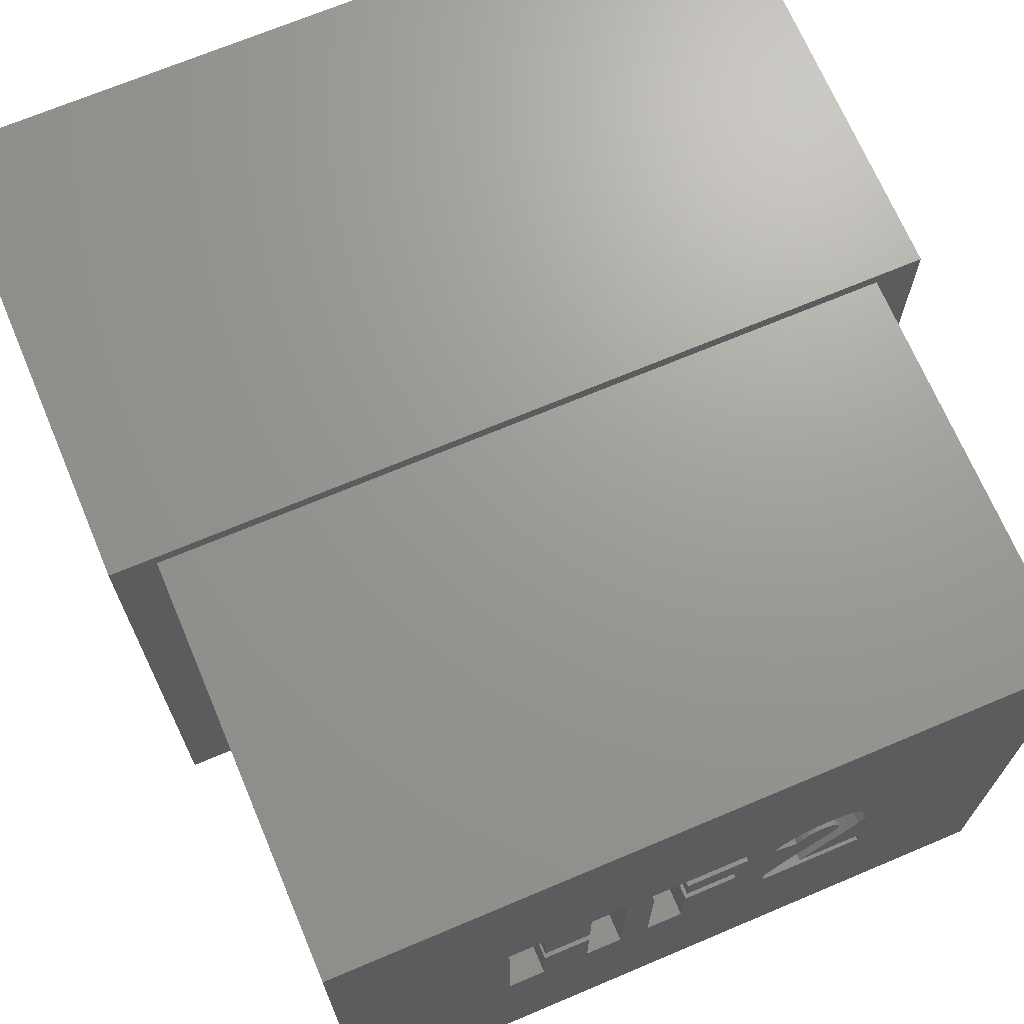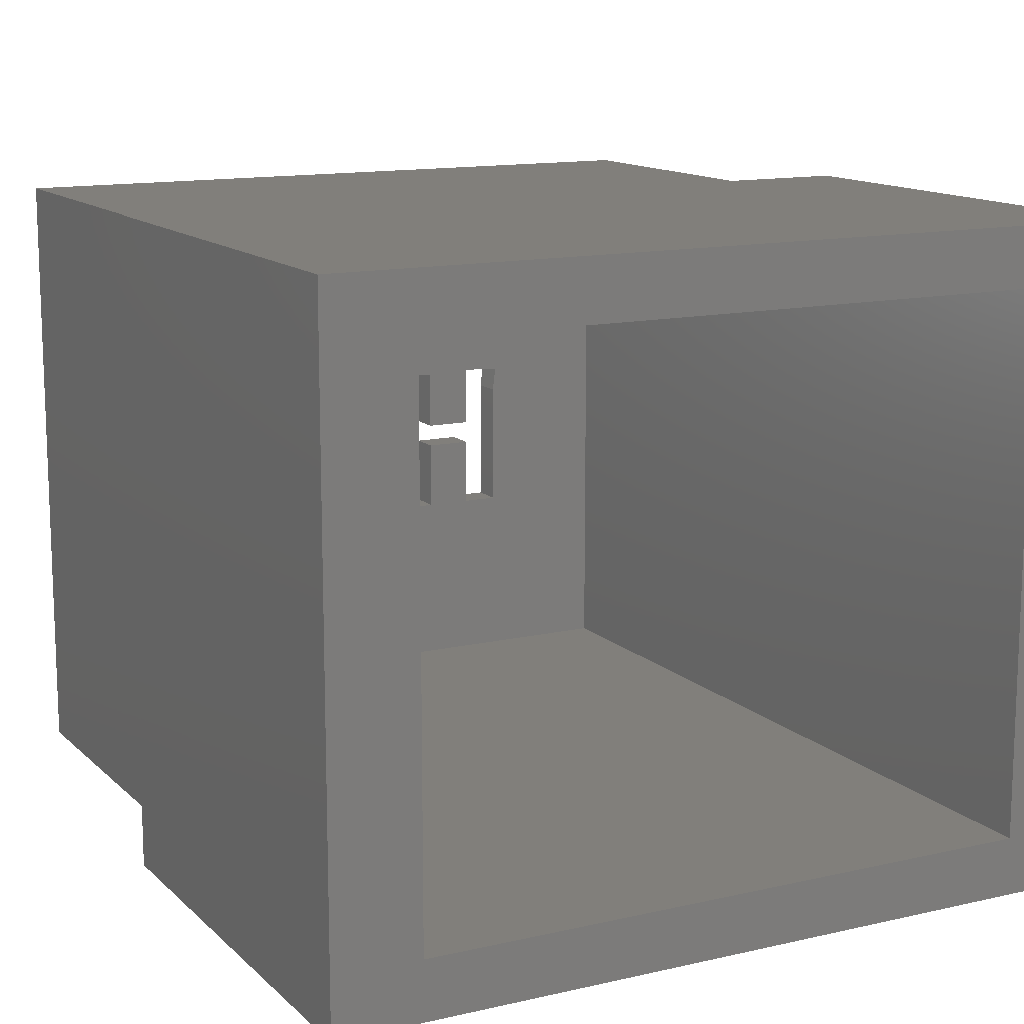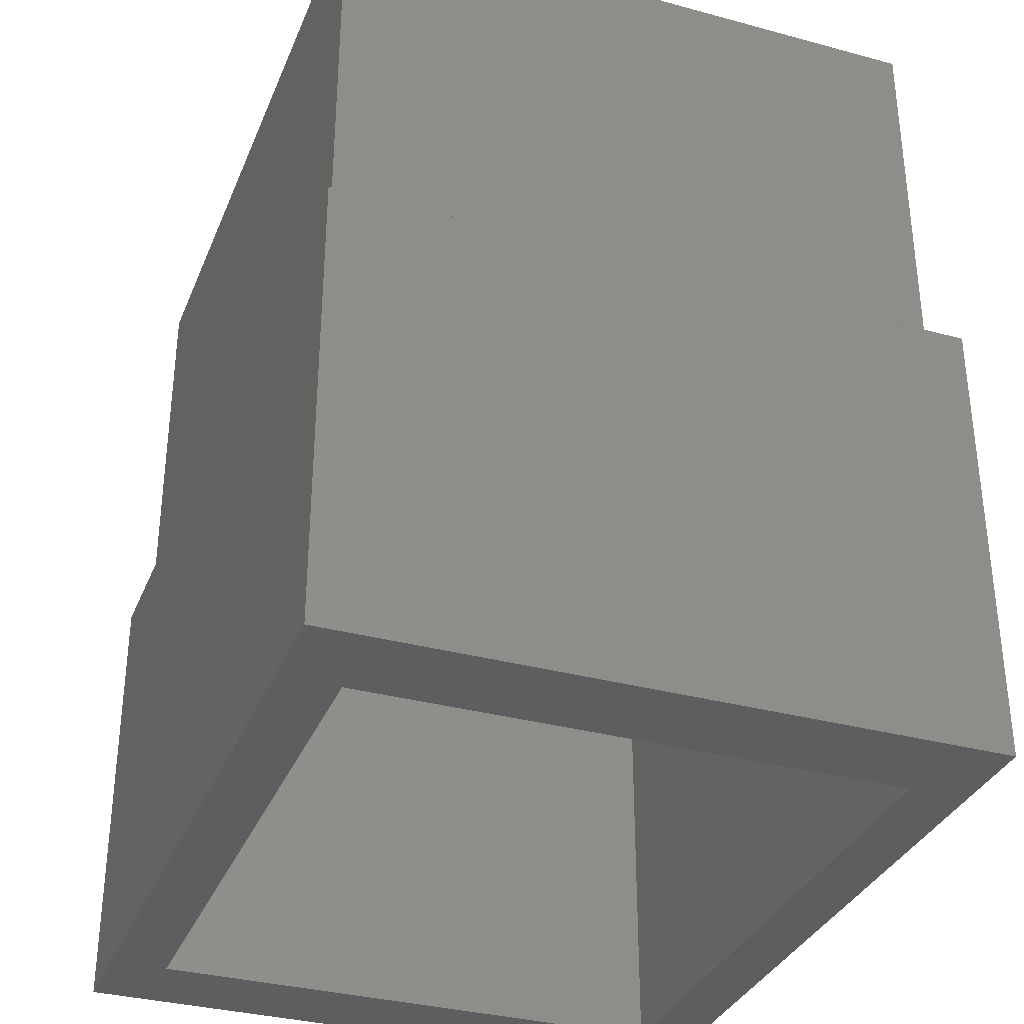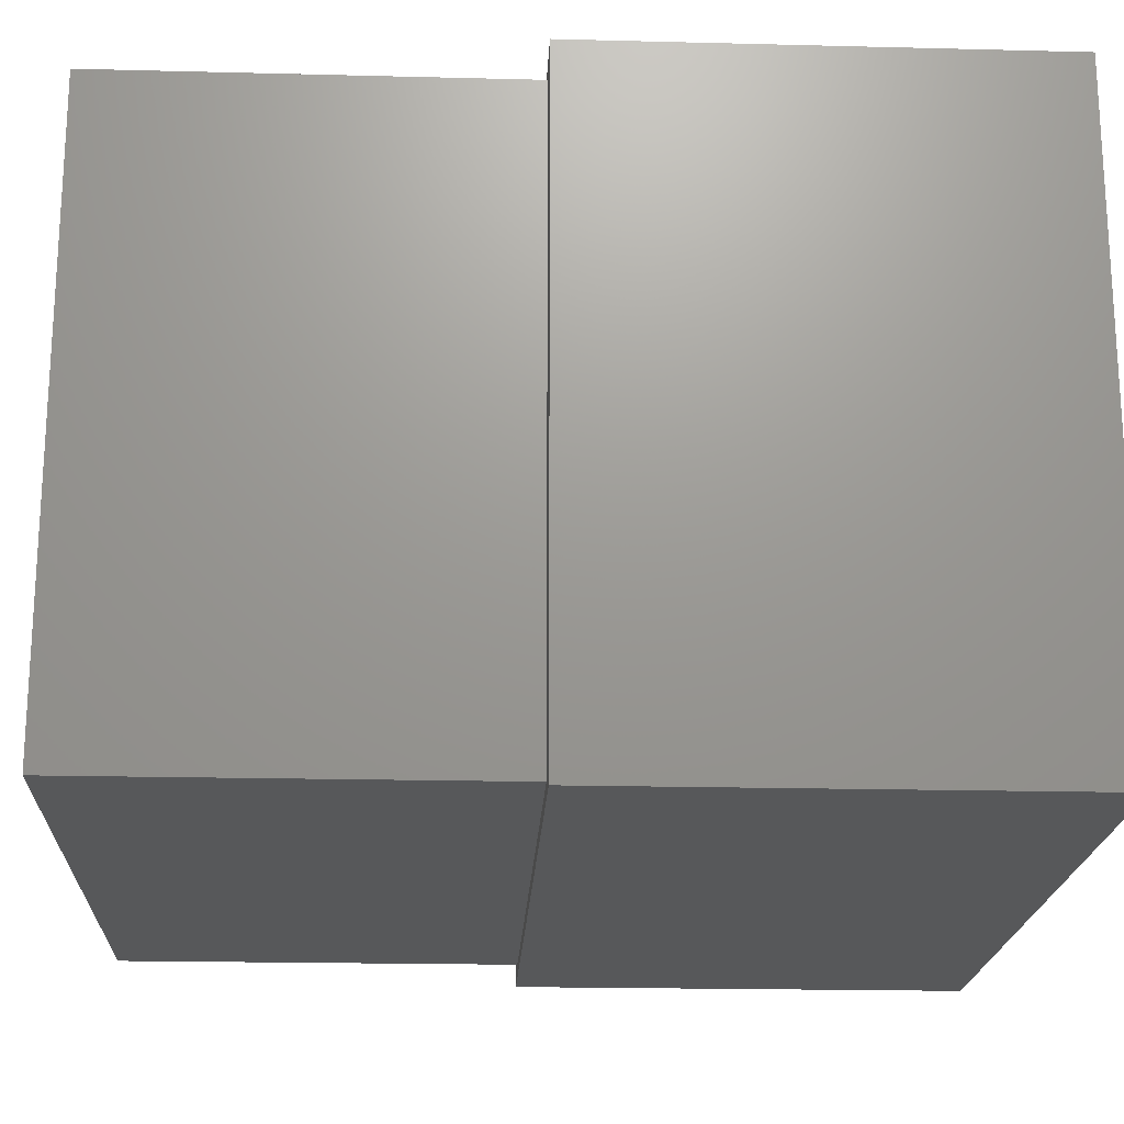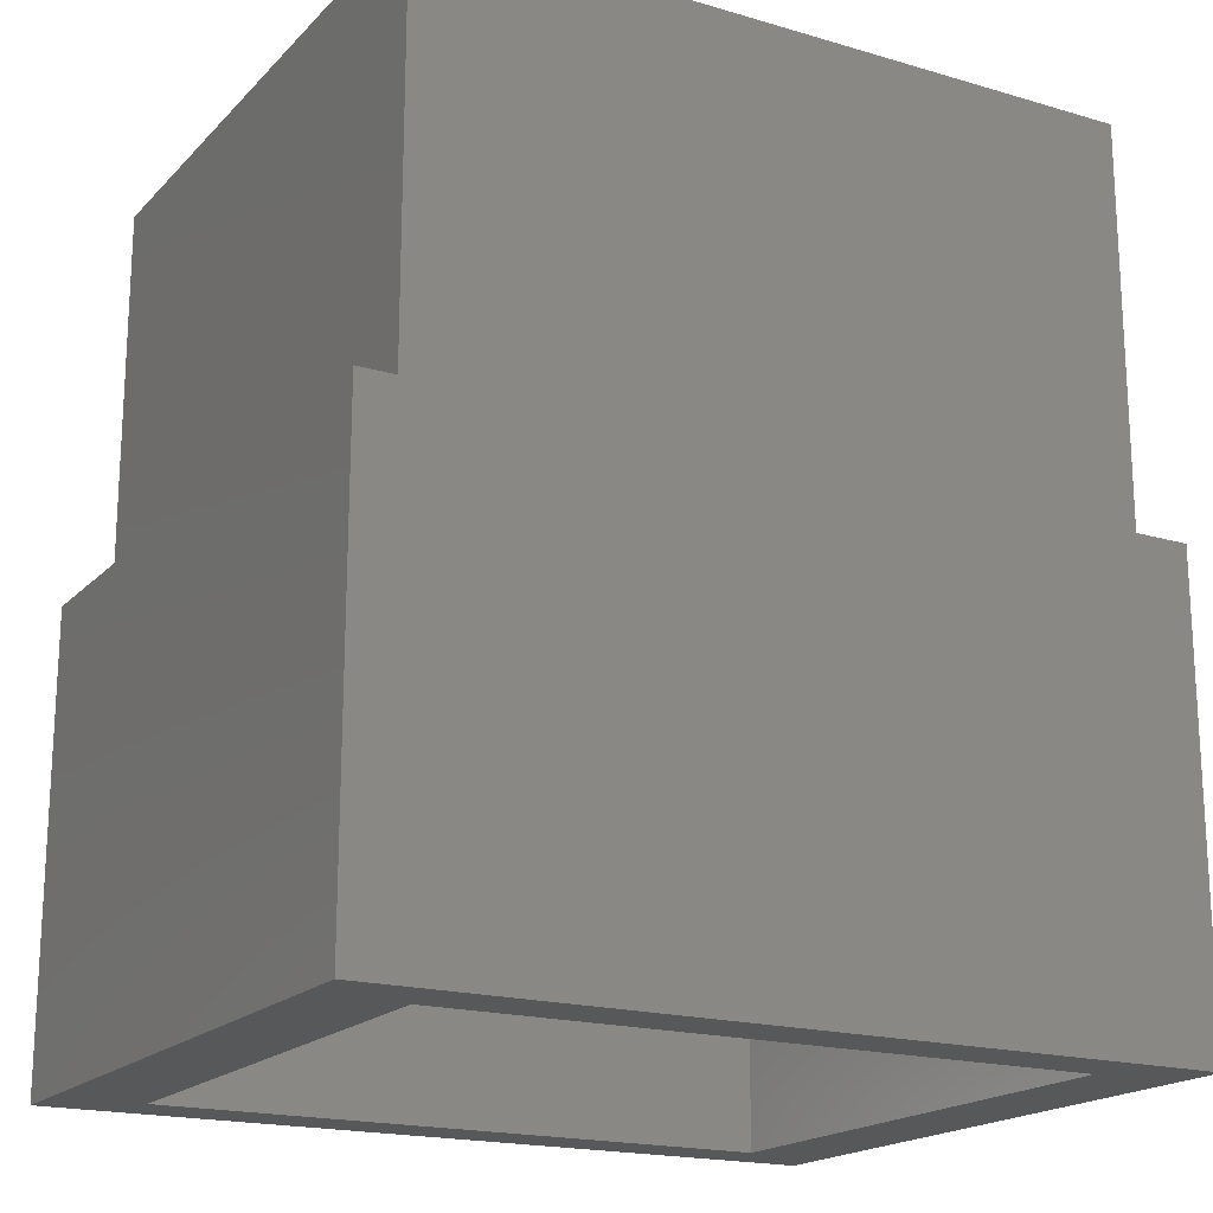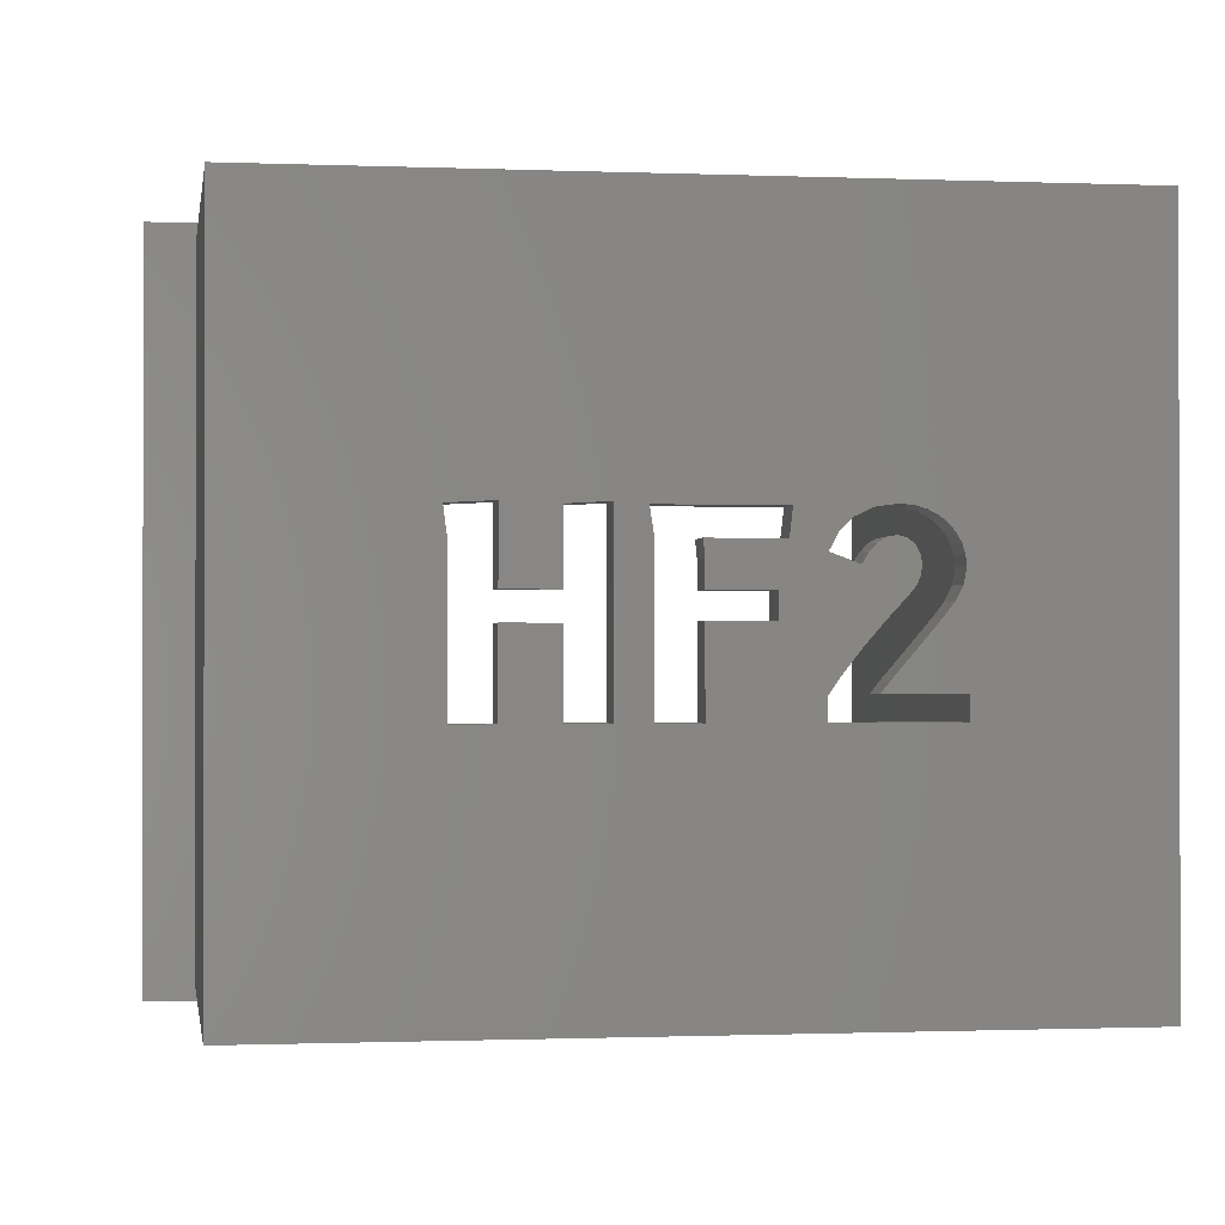
<metadata>
{"format":"stl","ext":"stl","renderer":"f3d","projection":"perspective","resolution":1024,"background":"white","views":[{"elev":69.4,"azim":-22.9,"up":"+Y"},{"elev":13.2,"azim":152.3,"up":"+Y"},{"elev":-33.8,"azim":69.8,"up":"+Z"},{"elev":-19.7,"azim":87.3,"up":"+Y"},{"elev":-18.6,"azim":-29.4,"up":"+Z"},{"elev":-0.8,"azim":-8.7,"up":"+Y"}]}
</metadata>
<code>
# stl→obj: 160 verts, 328 faces
v -115.4 40.27 16
v -115.4 29.07 8
v -115.4 29.07 16
v -115.4 40.27 8
v -101.6 40.27 8
v -101.6 29.07 16
v -101.6 29.07 8
v -101.6 40.27 16
v -102.3 40.02 16
v -102.3 29.32 23
v -102.3 29.32 16
v -102.3 40.02 23
v -114.6 40.02 23
v -114.6 29.32 16
v -114.6 29.32 23
v -114.6 40.02 16
v -113.9 39.27 8
v -103.1 39.27 8
v -103.1 30.07 8
v -113.9 30.07 8
v -110.2 34.85 23
v -110.2 35.9 23
v -111 34.85 23
v -110.2 34.43 23
v -111 34.43 23
v -110.2 33.18 23
v -111.7 35.47 23
v -111.7 35.9 23
v -111.7 33.18 23
v -107.5 34.85 23
v -108.4 35.24 23
v -108.4 34.85 23
v -106.7 33.81 23
v -106.9 35.33 23
v -106.9 33.53 23
v -106.4 35.17 23
v -106.5 34.1 23
v -106.2 34.37 23
v -106.4 35.33 23
v -106.2 35.44 23
v -106.1 35.52 23
v -106 34.59 23
v -106 35.54 23
v -105.9 34.77 23
v -105.9 35.51 23
v -105.7 34.9 23
v -105.8 35.43 23
v -105.7 35.31 23
v -105.7 35.03 23
v -105.7 35.17 23
v -105 33.55 23
v -106.1 33.69 23
v -106.2 33.55 23
v -105.9 33.88 23
v -105.8 34.09 23
v -105.6 34.31 23
v -105.4 34.52 23
v -105.2 34.71 23
v -105.1 34.92 23
v -105.1 35.15 23
v -111 33.18 23
v -109.6 33.18 23
v -109.1 33.18 23
v -109.1 35.91 23
v -108.4 33.18 23
v -108.4 34.46 23
v -106.9 33.18 23
v -107.5 34.46 23
v -107.4 35.49 23
v -107.3 35.91 23
v -105 33.18 23
v -111 35.94 23
v -109.6 35.94 23
v -106.7 35.58 23
v -106.5 35.77 23
v -106.3 35.89 23
v -106 35.94 23
v -105.8 35.92 23
v -105.6 35.87 23
v -105.4 35.79 23
v -105.3 35.69 23
v -105.2 35.57 23
v -105.1 35.44 23
v -105.1 35.3 23
v -108.5 35.49 23
v -109.1 35.48 23
v -103.1 39.27 13
v -103.1 30.07 13
v -113.9 30.07 13
v -113.9 39.27 13
v -103.1 39.27 22.44
v -103.1 30.07 22.44
v -113.9 30.07 22.44
v -113.9 39.27 22.44
v -109.1 35.48 22.44
v -109.1 33.18 22.44
v -109.1 35.91 22.44
v -107.5 34.46 22.44
v -108.4 33.18 22.44
v -108.4 34.46 22.44
v -107.4 35.49 22.44
v -108.4 35.24 22.44
v -108.5 35.49 22.44
v -108.4 34.85 22.44
v -107.5 34.85 22.44
v -110.2 34.85 22.44
v -111 34.85 22.44
v -110.2 35.9 22.44
v -110.2 34.43 22.44
v -111 33.18 22.44
v -111 34.43 22.44
v -111.7 35.9 22.44
v -111 35.94 22.44
v -109.6 35.94 22.44
v -109.6 33.18 22.44
v -107.3 35.91 22.44
v -106.7 35.58 22.44
v -106.9 35.33 22.44
v -106.9 33.53 22.44
v -106.5 35.77 22.44
v -106.3 35.89 22.44
v -106 35.94 22.44
v -105.8 35.92 22.44
v -105.6 35.87 22.44
v -105.4 35.79 22.44
v -105.3 35.69 22.44
v -105.2 35.57 22.44
v -105.1 35.44 22.44
v -105.1 35.3 22.44
v -105.1 35.15 22.44
v -105 33.55 22.44
v -105 33.18 22.44
v -111.7 33.18 22.44
v -111.7 35.47 22.44
v -110.2 33.18 22.44
v -106.9 33.18 22.44
v -106.1 33.69 22.44
v -106.2 33.55 22.44
v -105.9 33.88 22.44
v -105.8 34.09 22.44
v -105.6 34.31 22.44
v -105.4 34.52 22.44
v -105.2 34.71 22.44
v -105.1 34.92 22.44
v -106.7 33.81 22.44
v -106.4 35.17 22.44
v -106.5 34.1 22.44
v -106.2 34.37 22.44
v -106.4 35.33 22.44
v -106.2 35.44 22.44
v -106.1 35.52 22.44
v -106 34.59 22.44
v -106 35.54 22.44
v -105.9 34.77 22.44
v -105.9 35.51 22.44
v -105.7 34.9 22.44
v -105.8 35.43 22.44
v -105.7 35.31 22.44
v -105.7 35.03 22.44
v -105.7 35.17 22.44
f 1 2 3
f 2 1 4
f 5 6 7
f 6 5 8
f 9 10 11
f 10 9 12
f 13 14 15
f 14 13 16
f 6 2 7
f 2 6 3
f 4 17 2
f 17 4 5
f 17 5 18
f 18 5 19
f 2 20 7
f 20 2 17
f 7 20 19
f 7 19 5
f 21 22 23
f 24 25 26
f 27 28 29
f 30 31 32
f 33 34 35
f 34 33 36
f 36 33 37
f 36 37 38
f 36 38 39
f 39 38 40
f 40 38 41
f 41 38 42
f 41 42 43
f 43 42 44
f 43 44 45
f 45 44 46
f 45 46 47
f 47 46 48
f 48 46 49
f 48 49 50
f 51 52 53
f 52 51 54
f 54 51 55
f 55 51 56
f 56 51 57
f 57 51 58
f 58 51 59
f 59 51 60
f 15 29 13
f 29 15 10
f 13 29 28
f 29 10 61
f 61 10 26
f 61 26 25
f 26 10 62
f 62 10 63
f 62 63 64
f 63 10 65
f 65 10 66
f 66 10 67
f 66 67 68
f 68 67 30
f 30 67 69
f 69 67 70
f 67 10 71
f 71 10 51
f 28 12 13
f 12 28 72
f 12 72 22
f 22 72 23
f 12 22 73
f 12 73 64
f 64 73 62
f 12 64 70
f 12 70 74
f 74 70 34
f 34 70 35
f 35 70 67
f 12 74 75
f 12 75 76
f 12 76 77
f 12 77 78
f 12 78 79
f 12 79 80
f 12 80 81
f 12 81 82
f 12 82 83
f 12 83 84
f 12 84 60
f 12 60 51
f 12 51 10
f 31 69 85
f 69 31 30
f 86 64 63
f 1 5 4
f 5 1 8
f 87 19 88
f 19 87 18
f 89 19 20
f 19 89 88
f 17 89 20
f 89 17 90
f 87 17 18
f 17 87 90
f 10 14 11
f 14 10 15
f 3 14 1
f 14 3 6
f 14 6 11
f 11 6 9
f 1 16 8
f 16 1 14
f 8 16 9
f 8 9 6
f 13 9 16
f 9 13 12
f 91 88 92
f 88 91 87
f 90 93 89
f 93 90 94
f 95 96 97
f 98 99 100
f 101 102 103
f 102 101 104
f 104 101 105
f 105 101 98
f 106 107 108
f 109 110 111
f 94 112 93
f 112 94 91
f 112 91 113
f 113 91 108
f 113 108 107
f 108 91 114
f 114 91 97
f 114 97 115
f 97 91 116
f 116 91 117
f 116 117 118
f 116 118 119
f 117 91 120
f 120 91 121
f 121 91 122
f 122 91 123
f 123 91 124
f 124 91 125
f 125 91 126
f 126 91 127
f 127 91 128
f 128 91 129
f 129 91 130
f 130 91 131
f 131 91 132
f 93 133 92
f 133 93 112
f 133 112 134
f 92 133 110
f 92 110 135
f 135 110 109
f 92 135 115
f 92 115 96
f 96 115 97
f 92 96 99
f 92 99 136
f 136 99 98
f 136 98 101
f 136 101 116
f 136 116 119
f 92 136 132
f 92 132 91
f 137 131 138
f 131 137 139
f 131 139 140
f 131 140 141
f 131 141 142
f 131 142 143
f 131 143 144
f 131 144 130
f 118 145 119
f 145 118 146
f 145 146 147
f 147 146 148
f 148 146 149
f 148 149 150
f 148 150 151
f 148 151 152
f 152 151 153
f 152 153 154
f 154 153 155
f 154 155 156
f 156 155 157
f 156 157 158
f 156 158 159
f 159 158 160
f 93 88 89
f 88 93 92
f 91 90 87
f 90 91 94
f 67 132 136
f 132 67 71
f 51 132 71
f 132 51 131
f 119 67 136
f 67 119 35
f 145 35 119
f 35 145 33
f 147 33 145
f 33 147 37
f 147 38 37
f 38 147 148
f 148 42 38
f 42 148 152
f 154 42 152
f 42 154 44
f 156 44 154
f 44 156 46
f 159 46 156
f 46 159 49
f 159 50 49
f 50 159 160
f 160 48 50
f 48 160 158
f 157 48 158
f 48 157 47
f 45 157 155
f 157 45 47
f 43 155 153
f 155 43 45
f 41 153 151
f 153 41 43
f 40 151 150
f 151 40 41
f 40 149 39
f 149 40 150
f 36 149 146
f 149 36 39
f 34 146 118
f 146 34 36
f 117 34 118
f 34 117 74
f 75 117 120
f 117 75 74
f 76 120 121
f 120 76 75
f 77 121 122
f 121 77 76
f 78 122 123
f 122 78 77
f 79 123 124
f 123 79 78
f 80 124 125
f 124 80 79
f 81 125 126
f 125 81 80
f 81 127 82
f 127 81 126
f 82 128 83
f 128 82 127
f 83 129 84
f 129 83 128
f 84 130 60
f 130 84 129
f 60 144 59
f 144 60 130
f 59 143 58
f 143 59 144
f 57 143 142
f 143 57 58
f 57 141 56
f 141 57 142
f 55 141 140
f 141 55 56
f 55 139 54
f 139 55 140
f 54 137 52
f 137 54 139
f 52 138 53
f 138 52 137
f 51 138 131
f 138 51 53
f 134 28 27
f 28 134 112
f 134 29 133
f 29 134 27
f 72 112 113
f 112 72 28
f 109 26 135
f 26 109 24
f 25 109 111
f 109 25 24
f 25 110 61
f 110 25 111
f 29 110 133
f 110 29 61
f 72 107 23
f 107 72 113
f 21 107 106
f 107 21 23
f 108 21 106
f 21 108 22
f 73 108 114
f 108 73 22
f 73 115 62
f 115 73 114
f 26 115 135
f 115 26 62
f 63 99 96
f 99 63 65
f 95 63 96
f 63 95 86
f 97 86 95
f 86 97 64
f 70 97 116
f 97 70 64
f 70 101 69
f 101 70 116
f 85 101 103
f 101 85 69
f 31 103 102
f 103 31 85
f 31 104 32
f 104 31 102
f 30 104 105
f 104 30 32
f 30 98 68
f 98 30 105
f 66 98 100
f 98 66 68
f 66 99 65
f 99 66 100

</code>
